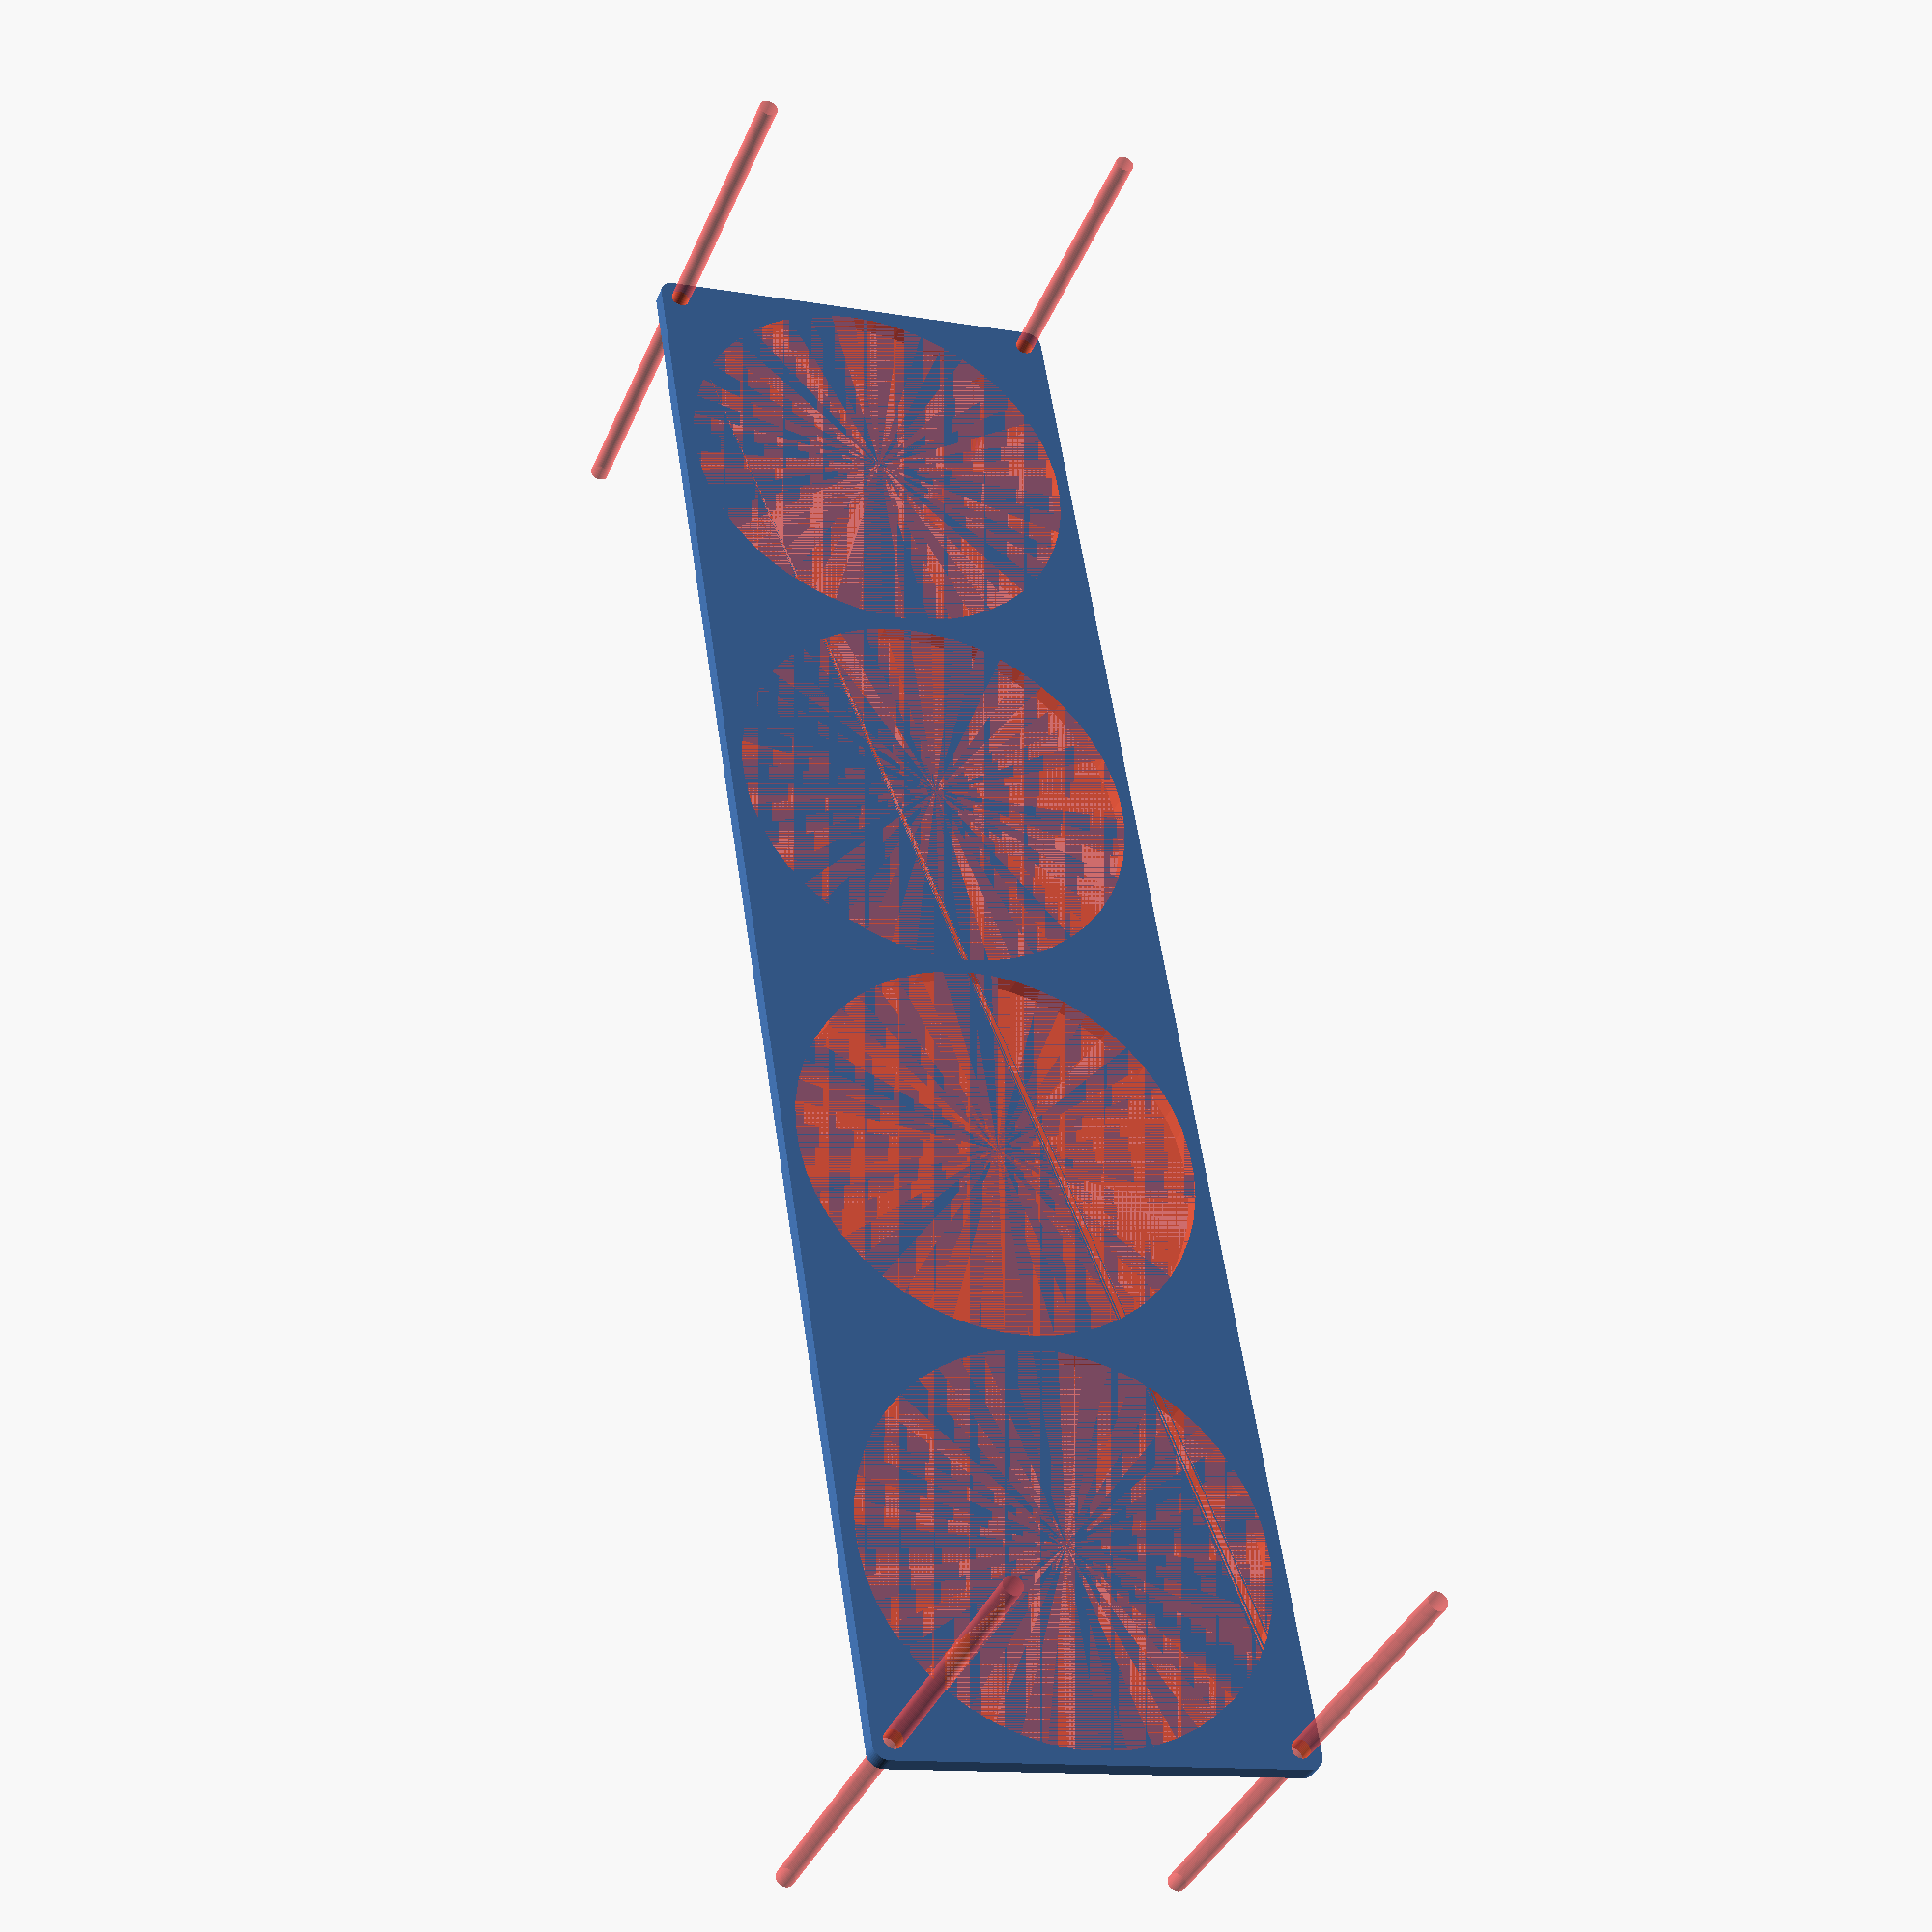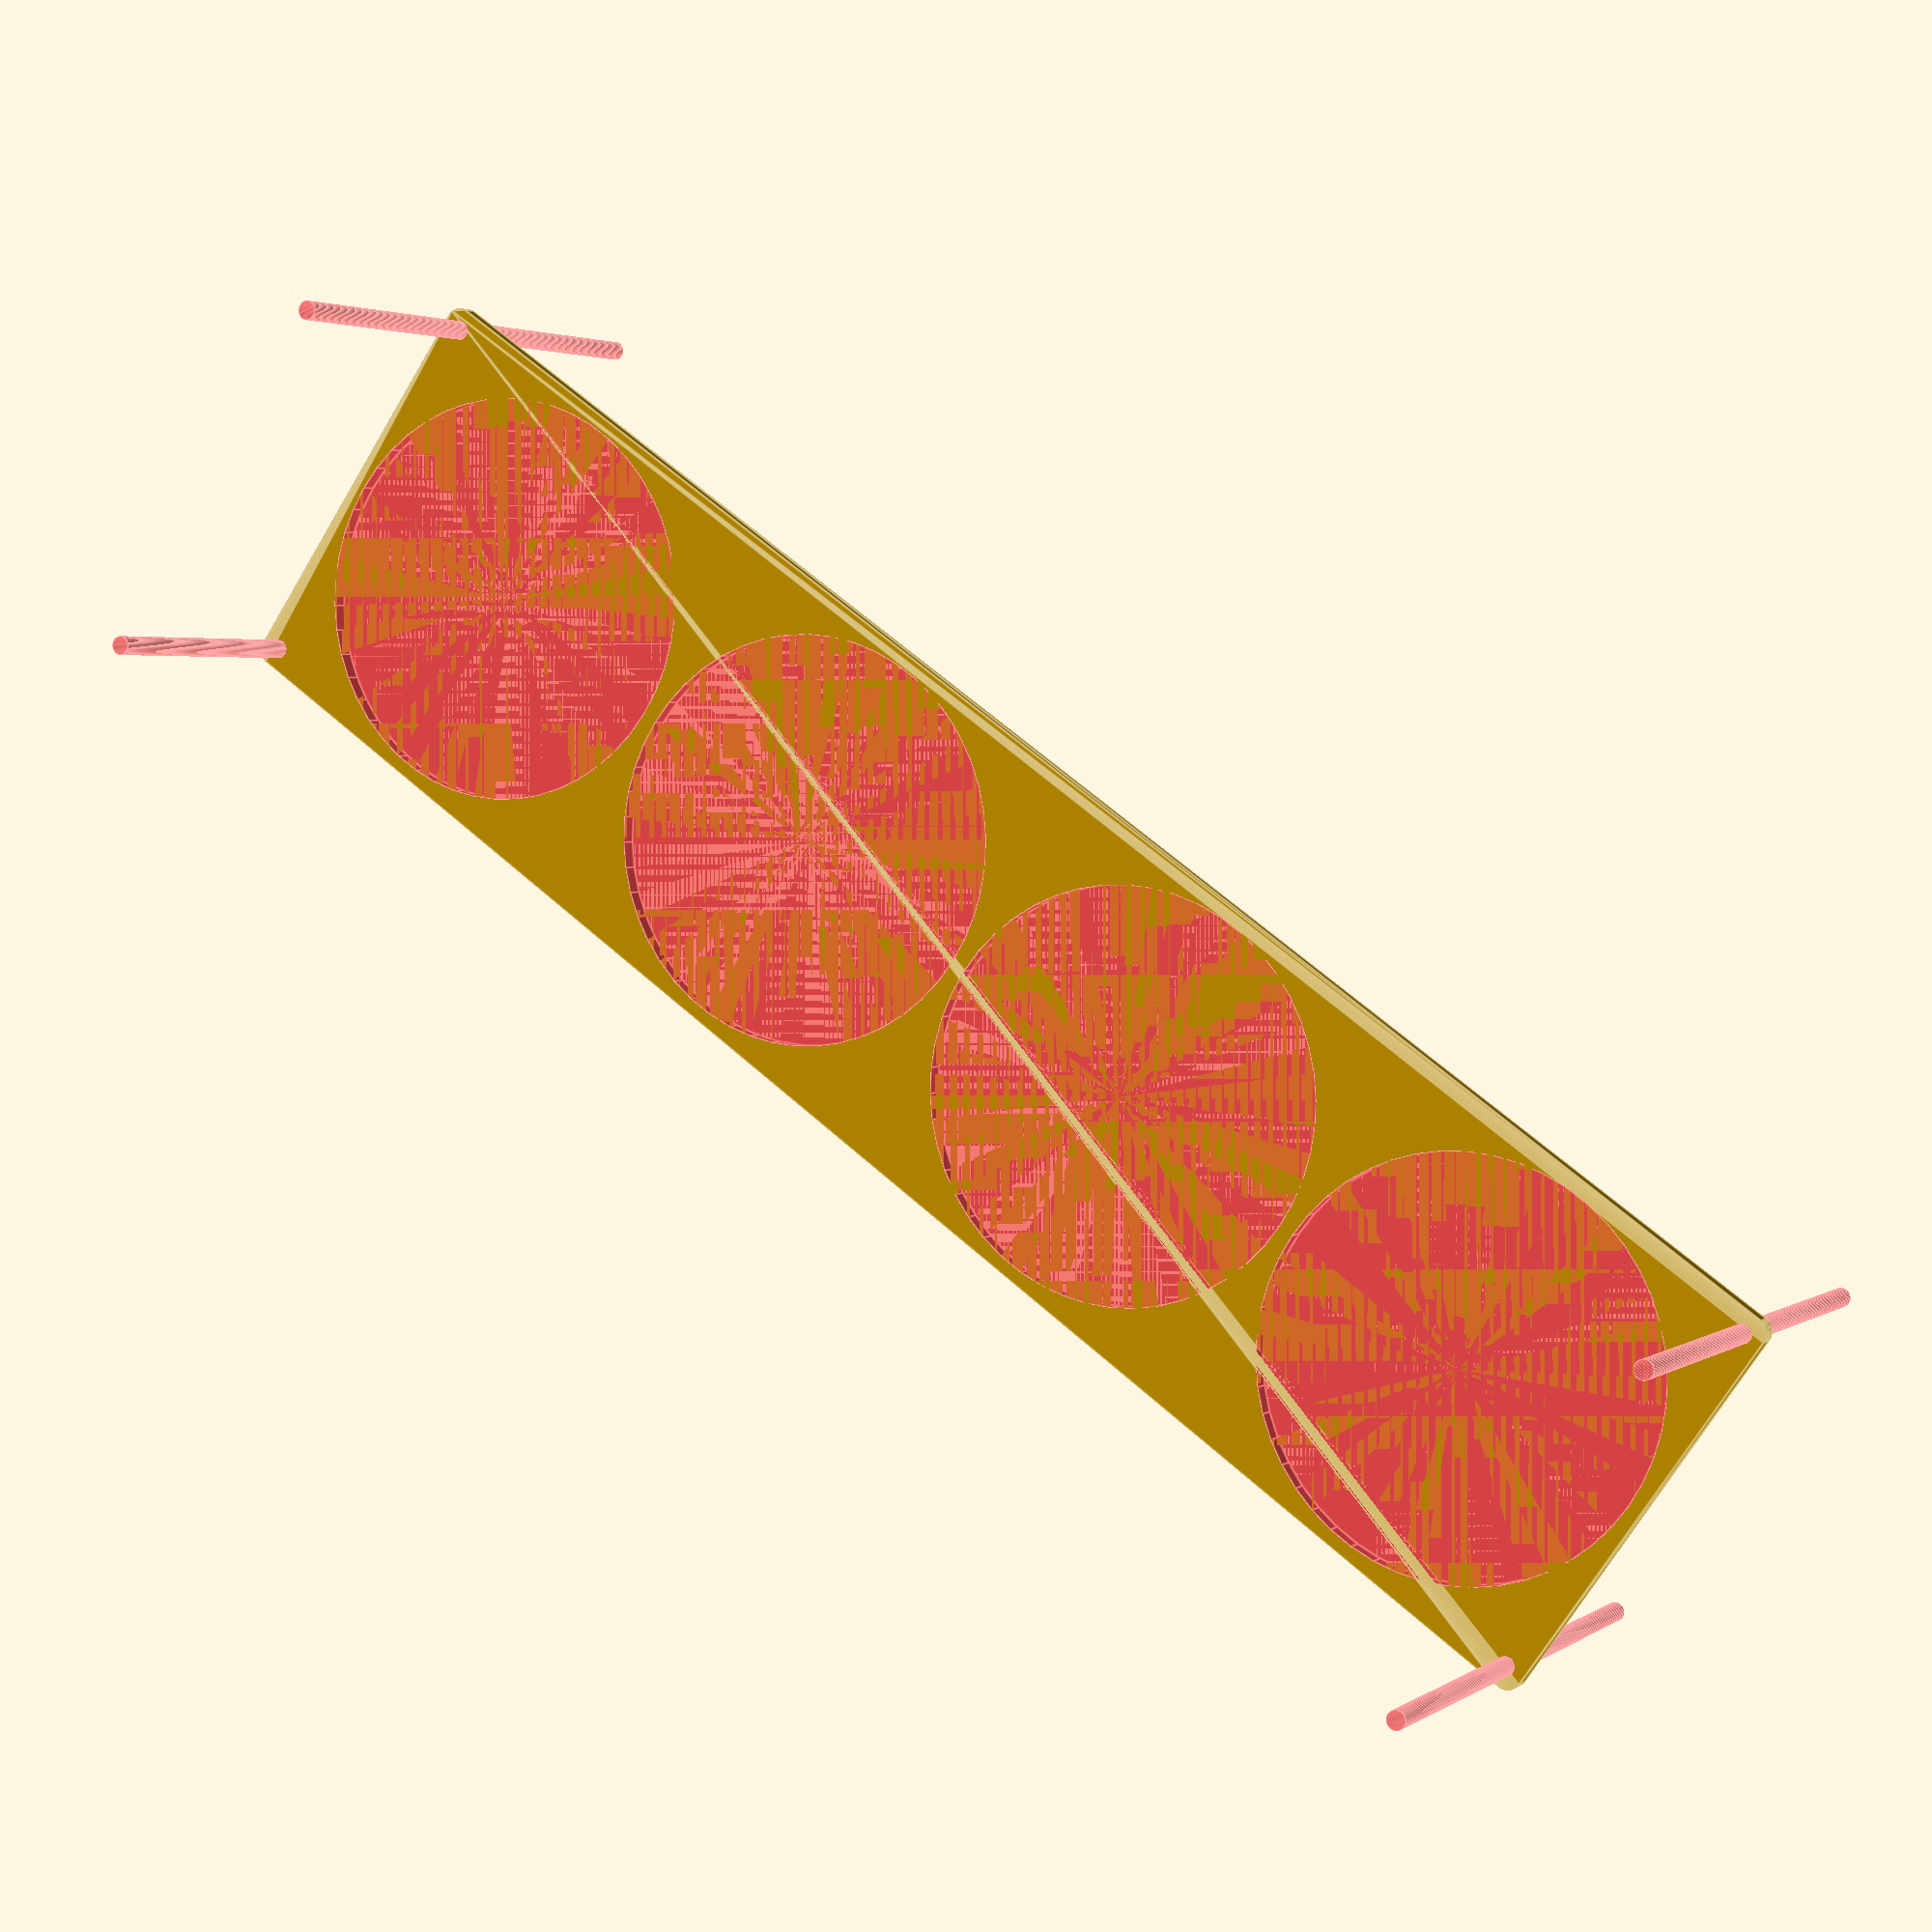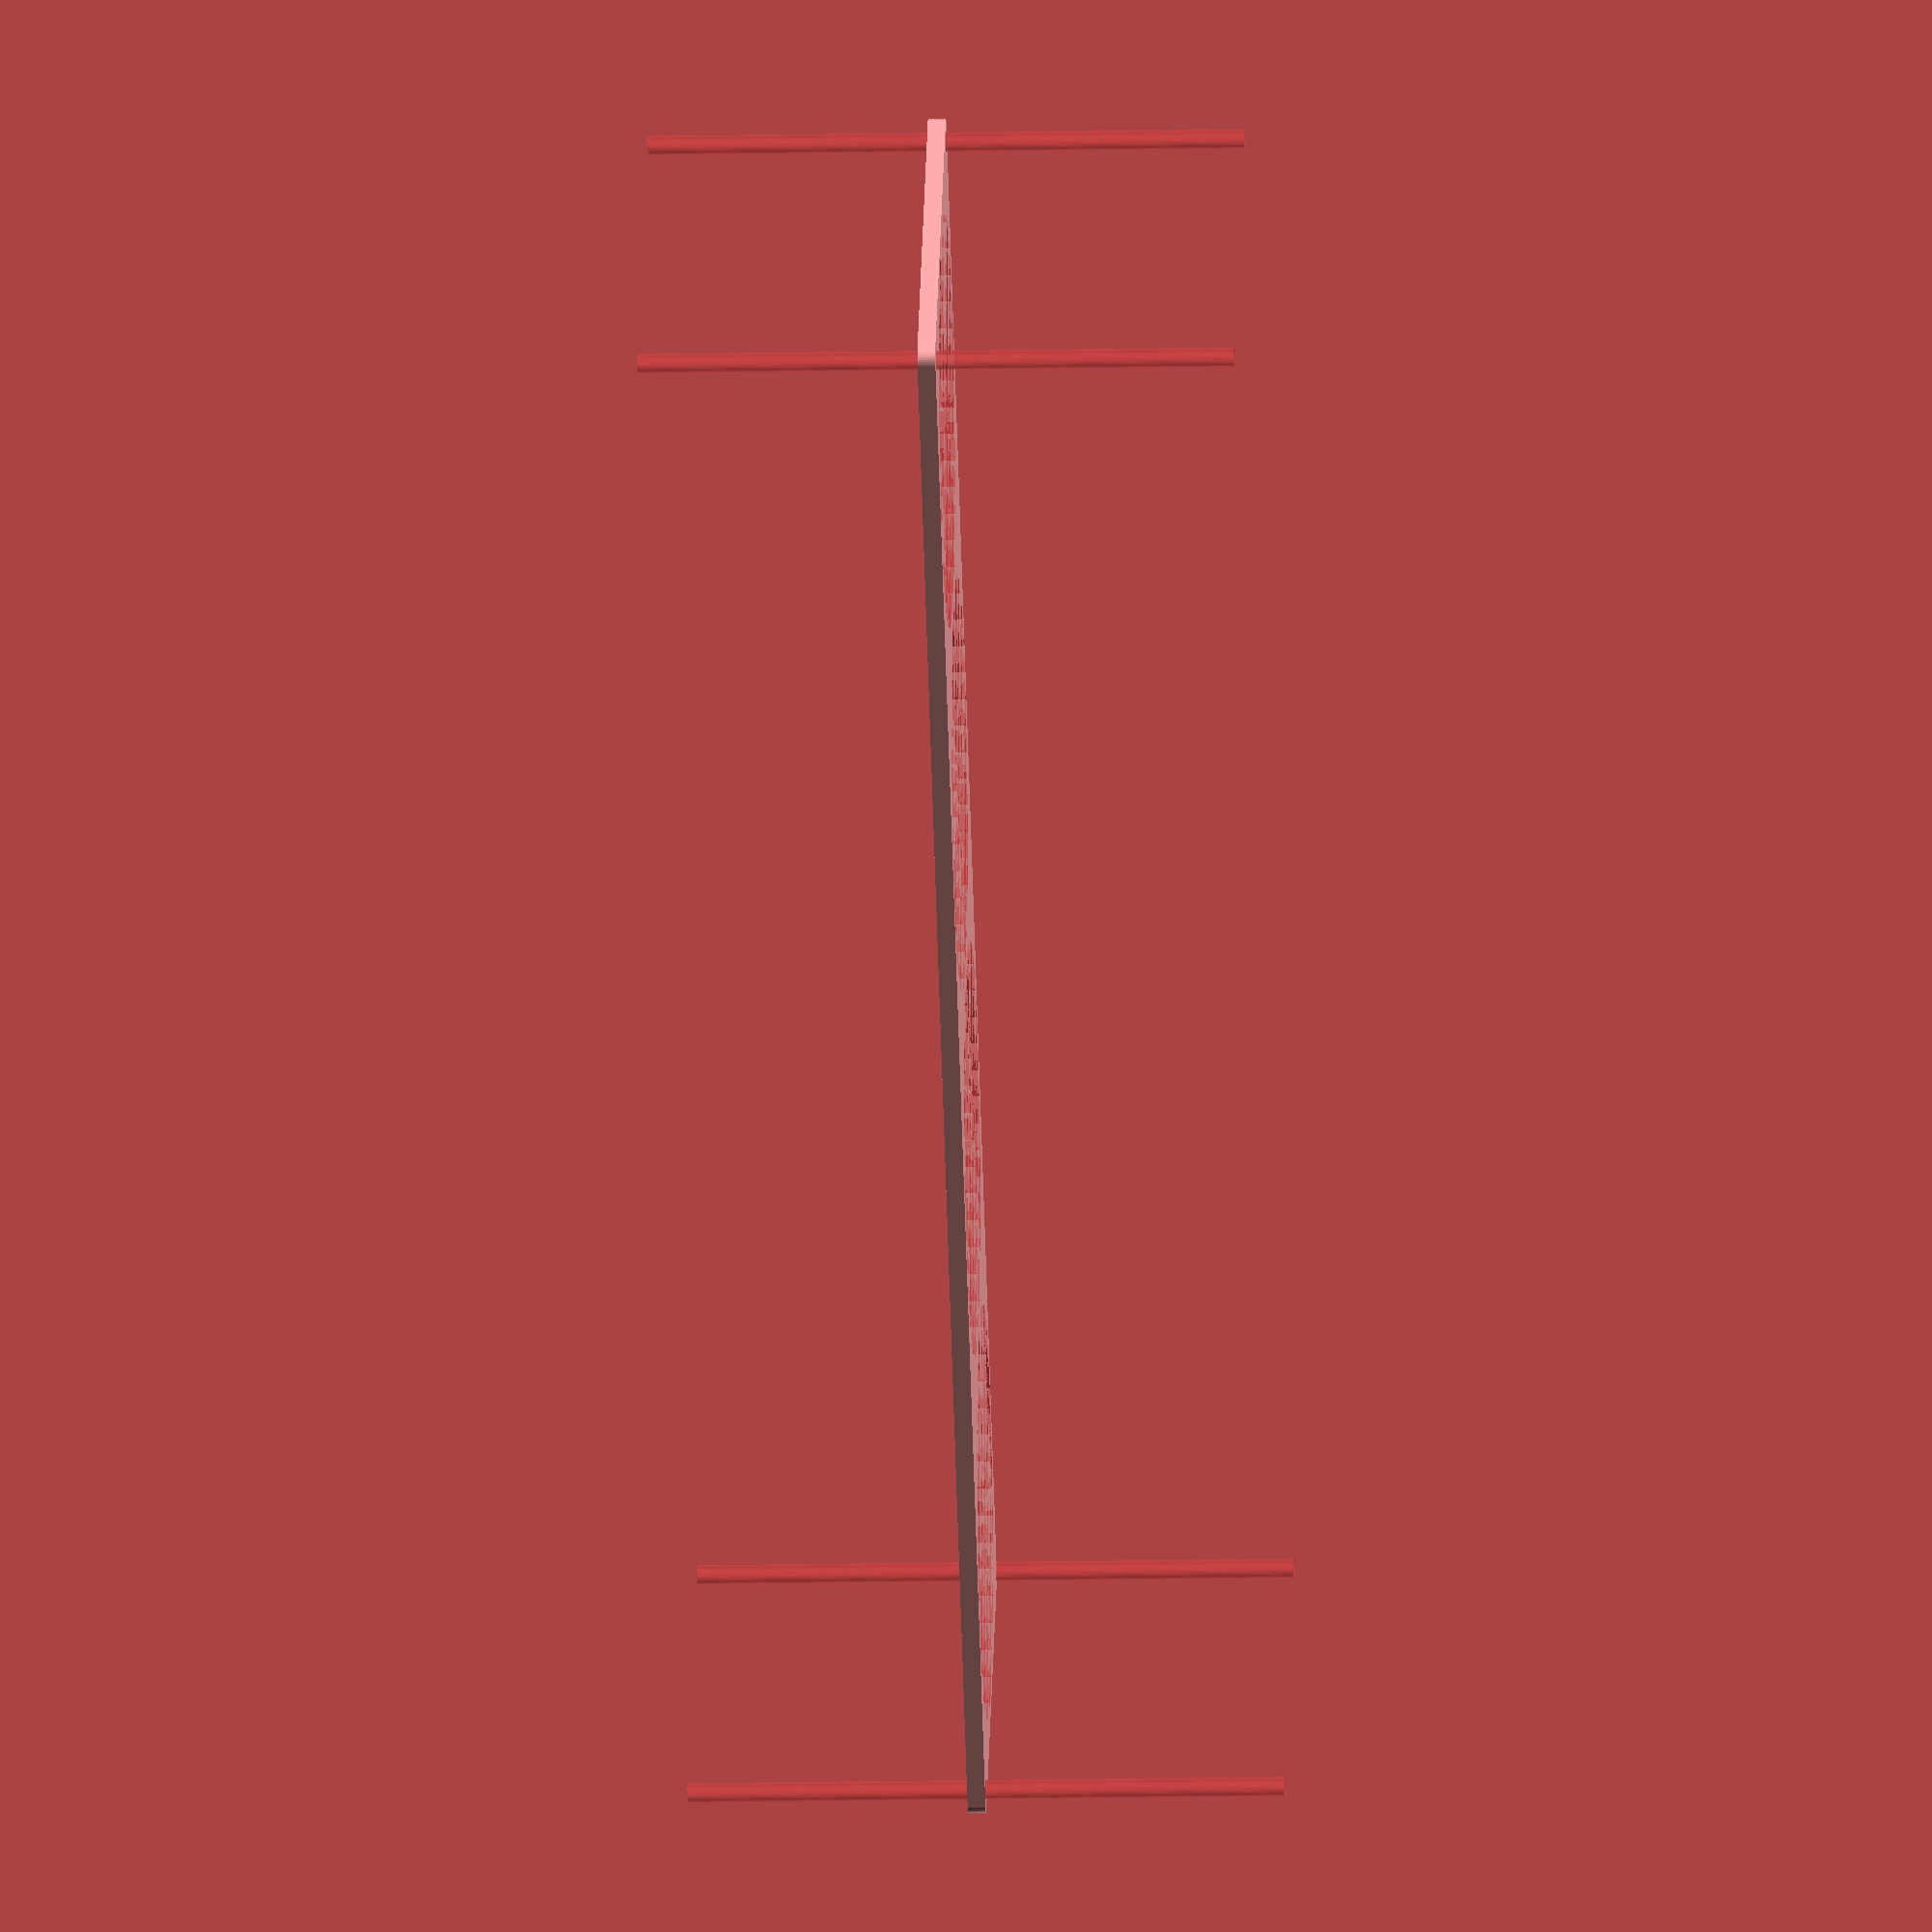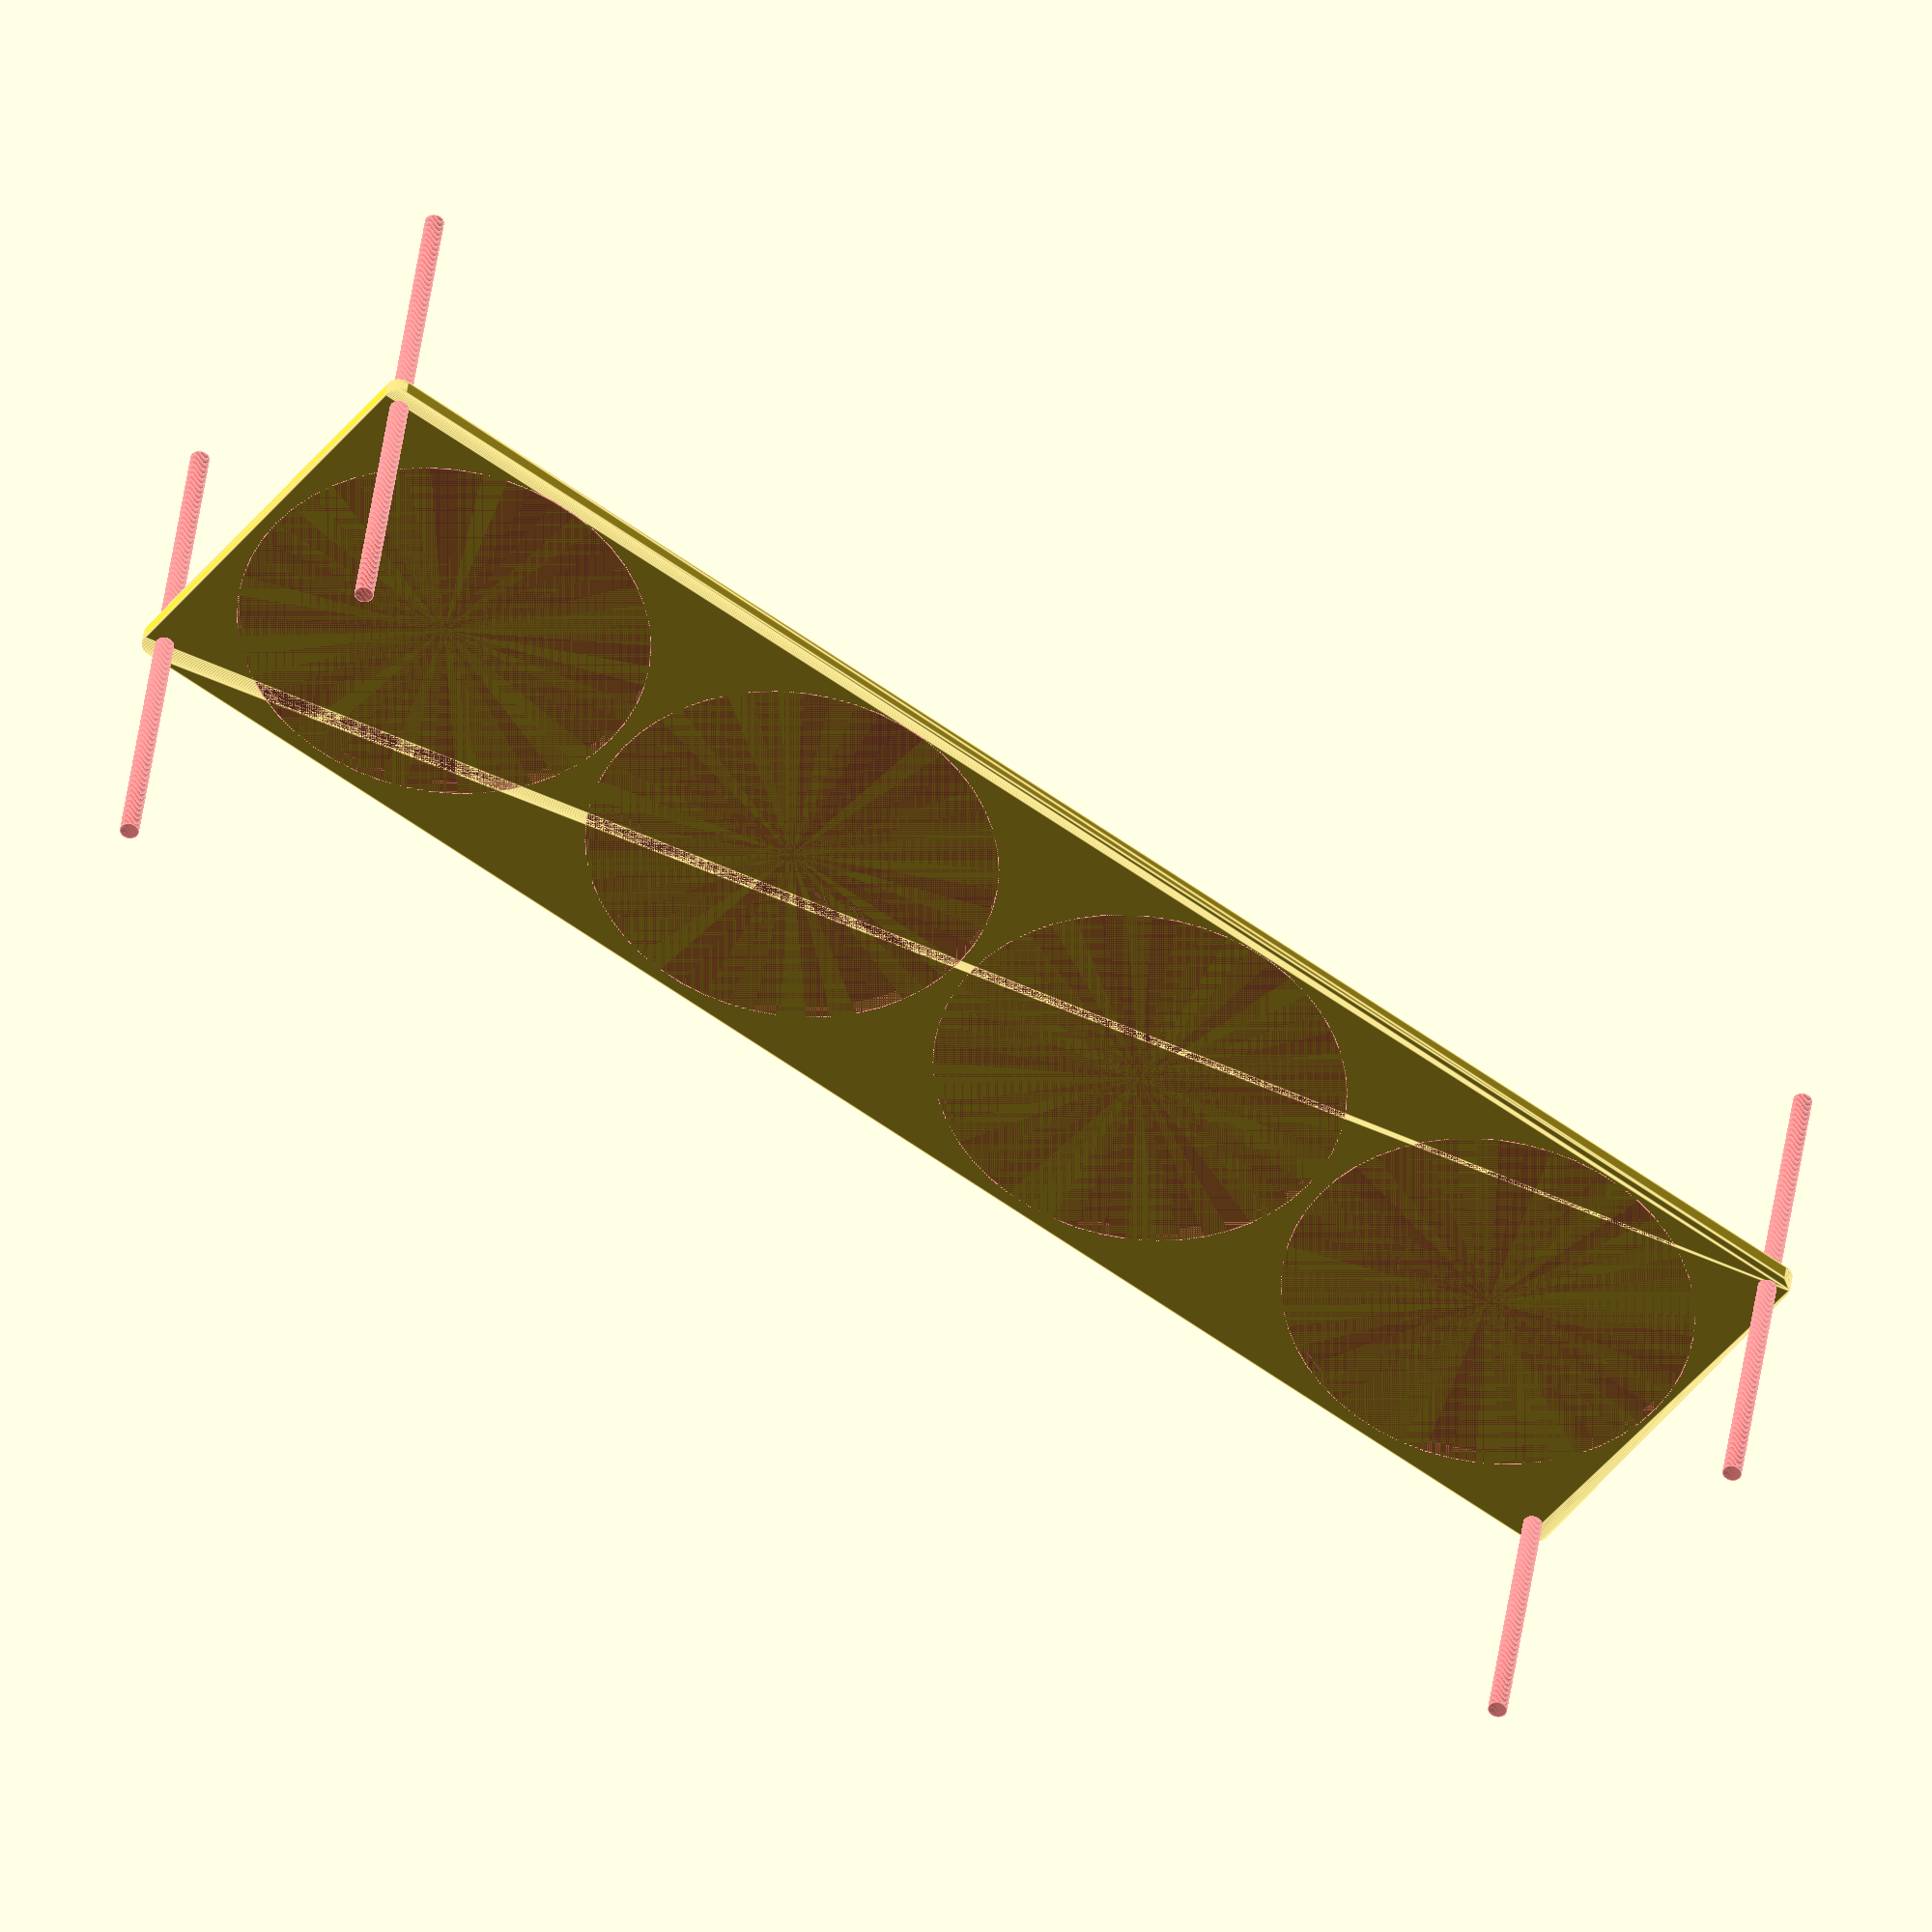
<openscad>
$fn = 50;


difference() {
	union() {
		hull() {
			translate(v = [-287.0000000000, 69.5000000000, 0]) {
				cylinder(h = 6, r = 5);
			}
			translate(v = [287.0000000000, 69.5000000000, 0]) {
				cylinder(h = 6, r = 5);
			}
			translate(v = [-287.0000000000, -69.5000000000, 0]) {
				cylinder(h = 6, r = 5);
			}
			translate(v = [287.0000000000, -69.5000000000, 0]) {
				cylinder(h = 6, r = 5);
			}
		}
	}
	union() {
		#translate(v = [-285.0000000000, -67.5000000000, -100.0000000000]) {
			cylinder(h = 200, r = 3.2500000000);
		}
		#translate(v = [-285.0000000000, 67.5000000000, -100.0000000000]) {
			cylinder(h = 200, r = 3.2500000000);
		}
		#translate(v = [285.0000000000, -67.5000000000, -100.0000000000]) {
			cylinder(h = 200, r = 3.2500000000);
		}
		#translate(v = [285.0000000000, 67.5000000000, -100.0000000000]) {
			cylinder(h = 200, r = 3.2500000000);
		}
		#translate(v = [-217.5000000000, 0, 0]) {
			cylinder(h = 6, r = 70.0000000000);
		}
		#translate(v = [-72.5000000000, 0, 0]) {
			cylinder(h = 6, r = 70.0000000000);
		}
		#translate(v = [72.5000000000, 0, 0]) {
			cylinder(h = 6, r = 70.0000000000);
		}
		#translate(v = [217.5000000000, 0, 0]) {
			cylinder(h = 6, r = 70.0000000000);
		}
	}
}
</openscad>
<views>
elev=216.3 azim=98.8 roll=20.5 proj=p view=solid
elev=357.1 azim=214.9 roll=26.7 proj=p view=edges
elev=196.8 azim=139.6 roll=87.8 proj=o view=wireframe
elev=321.1 azim=144.1 roll=186.8 proj=o view=edges
</views>
